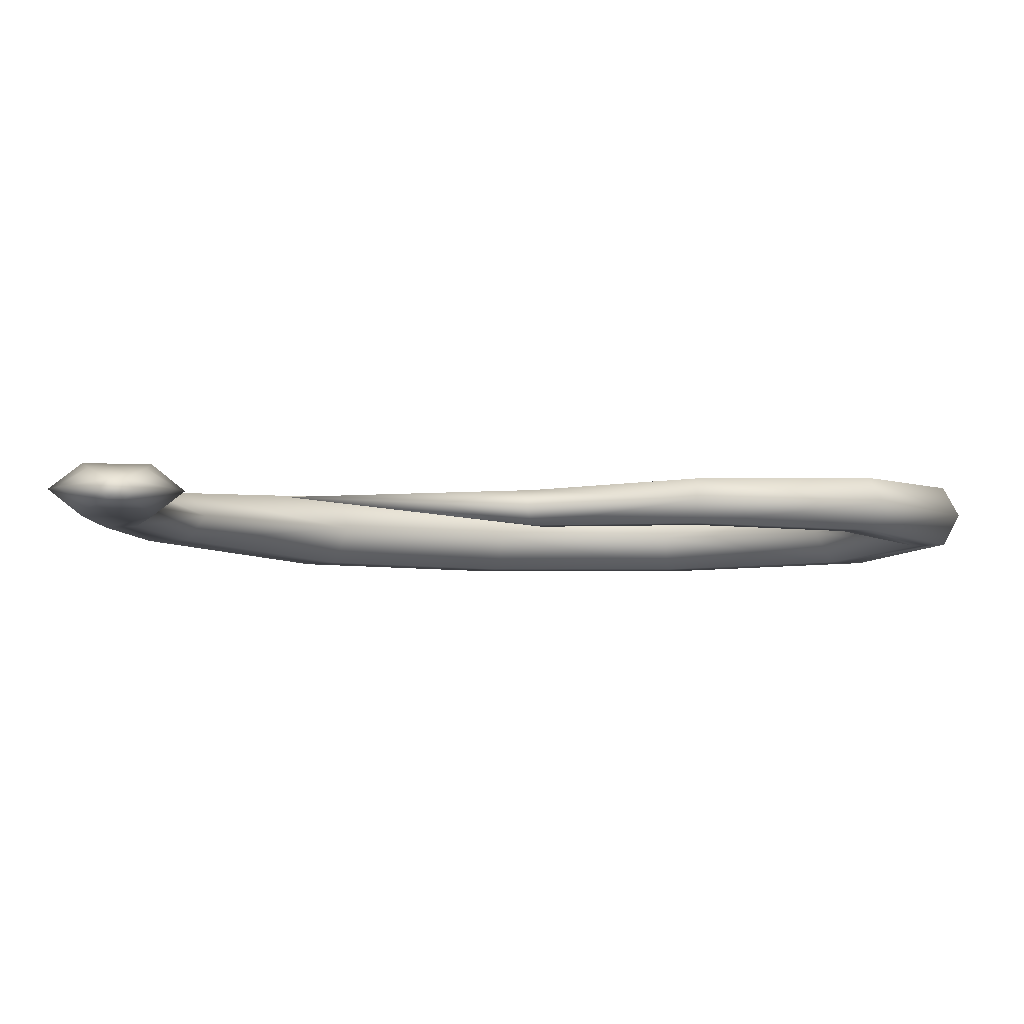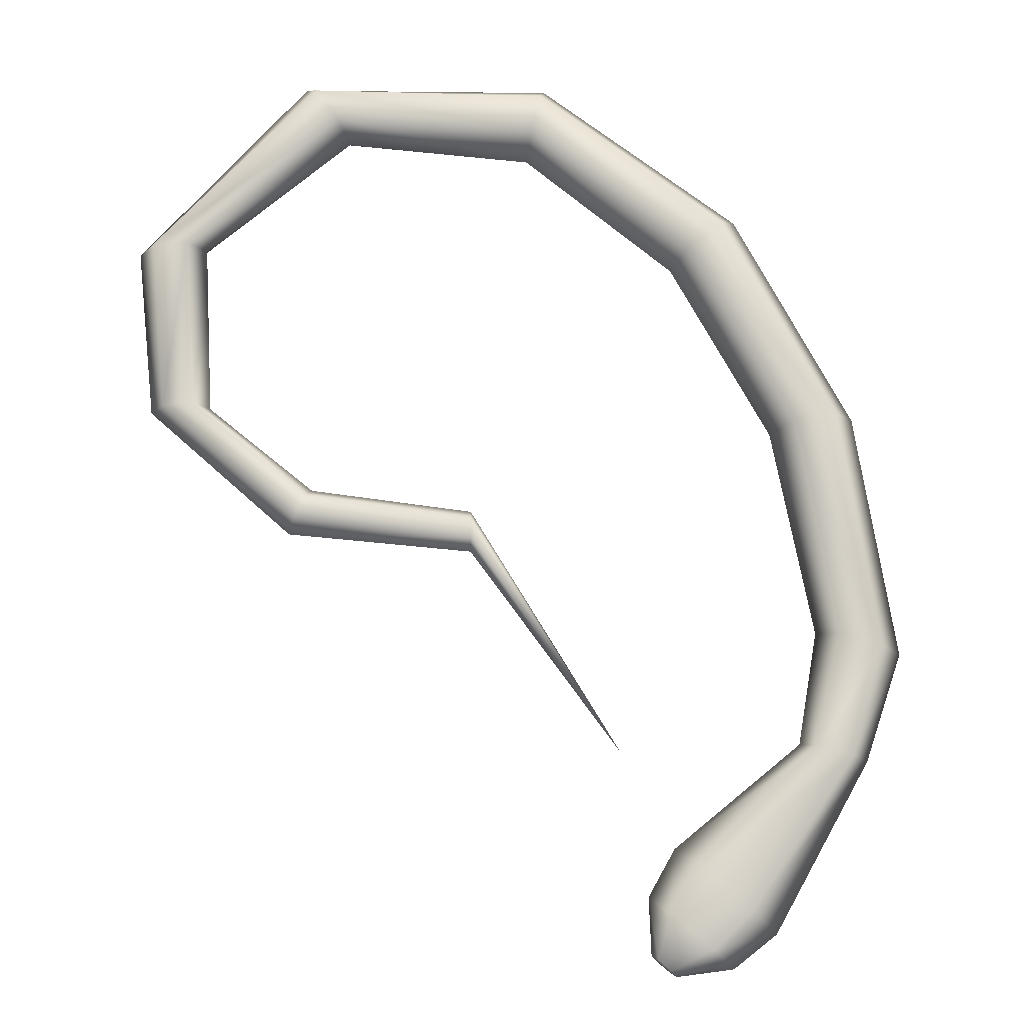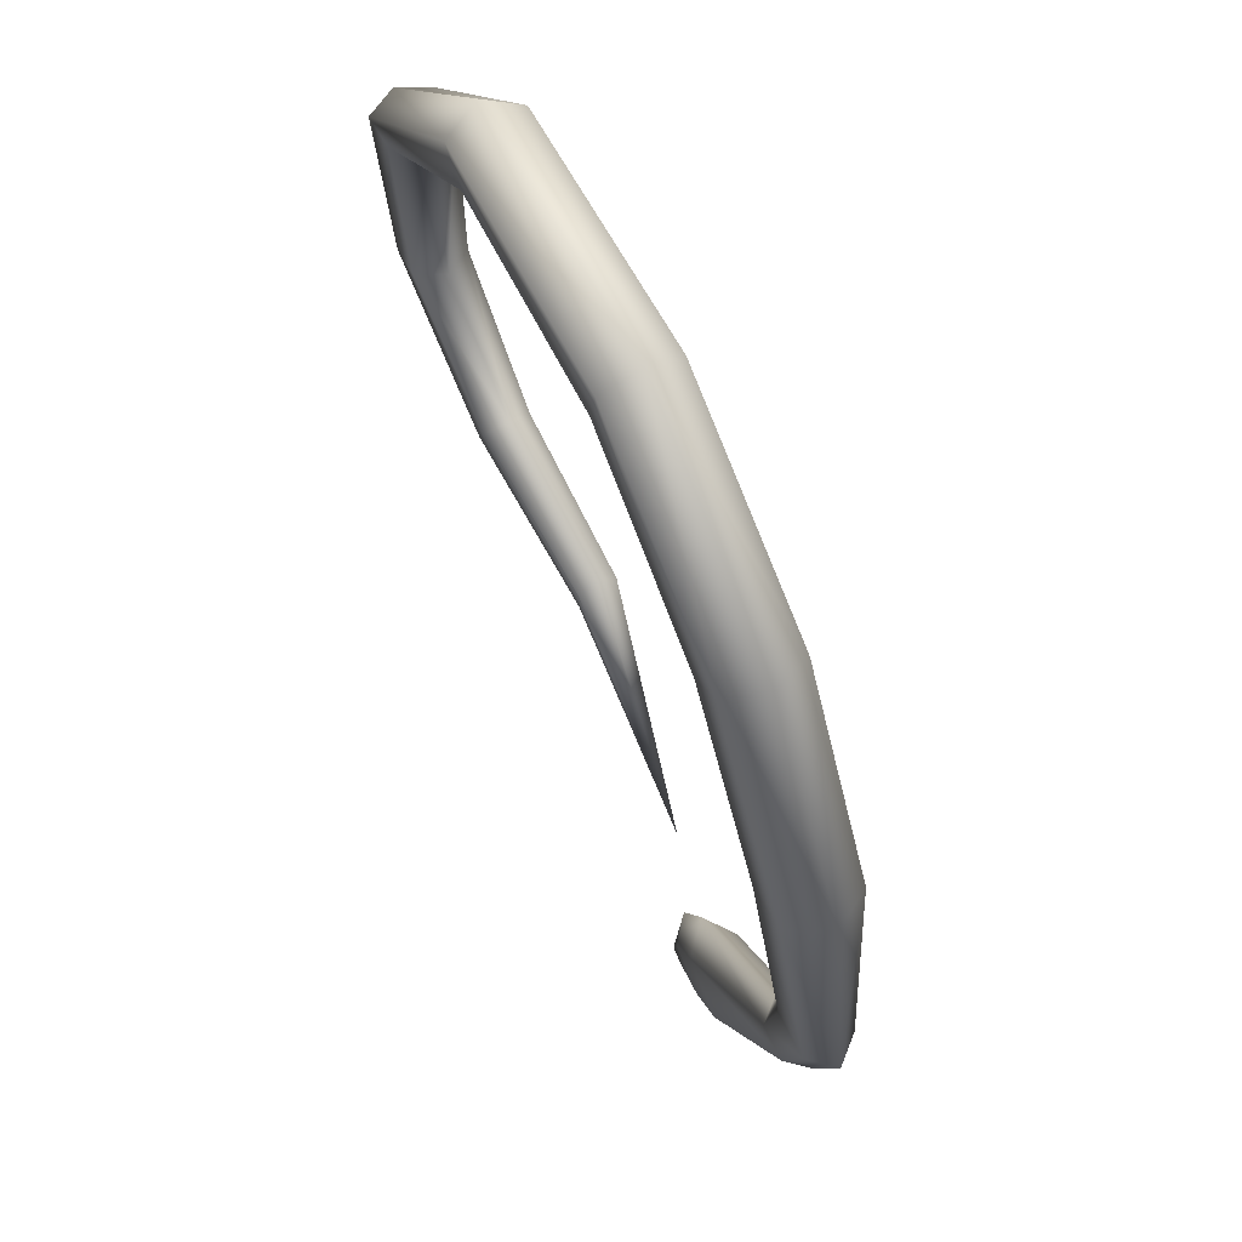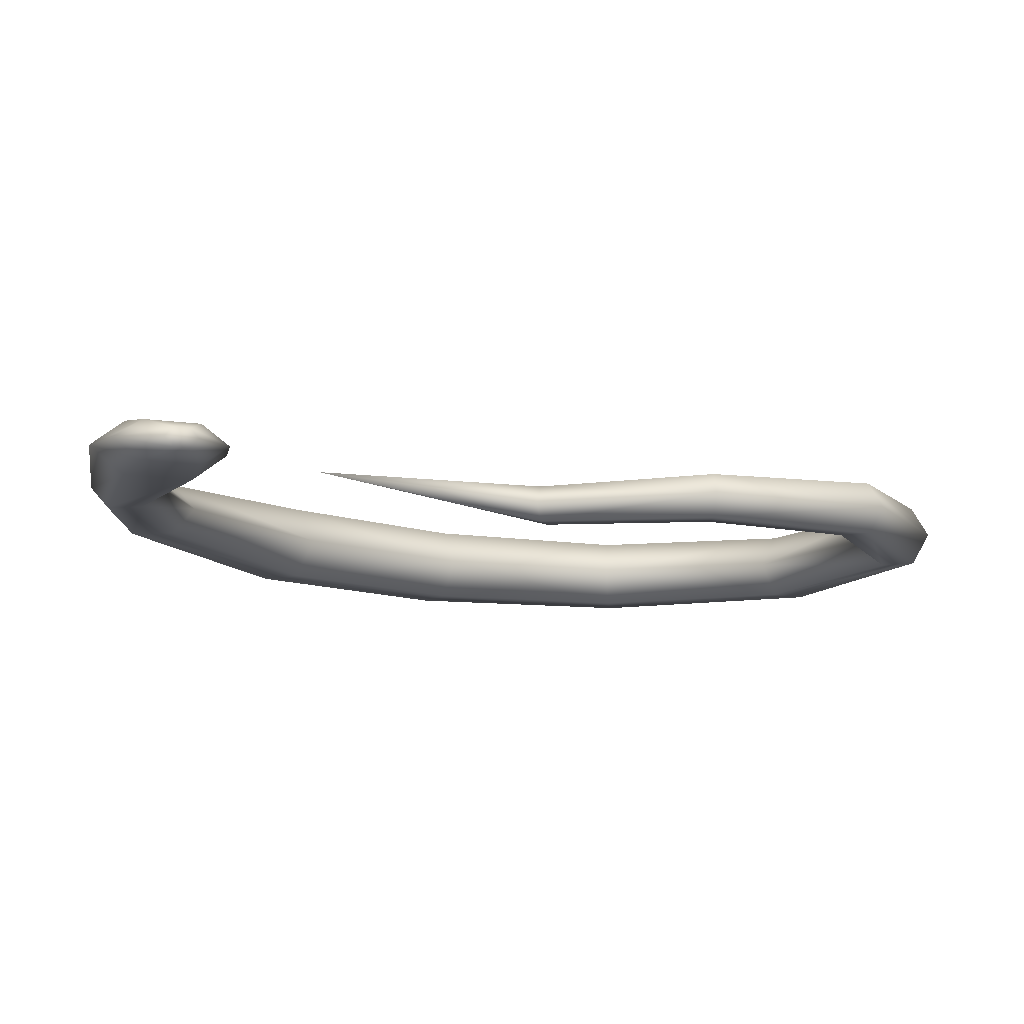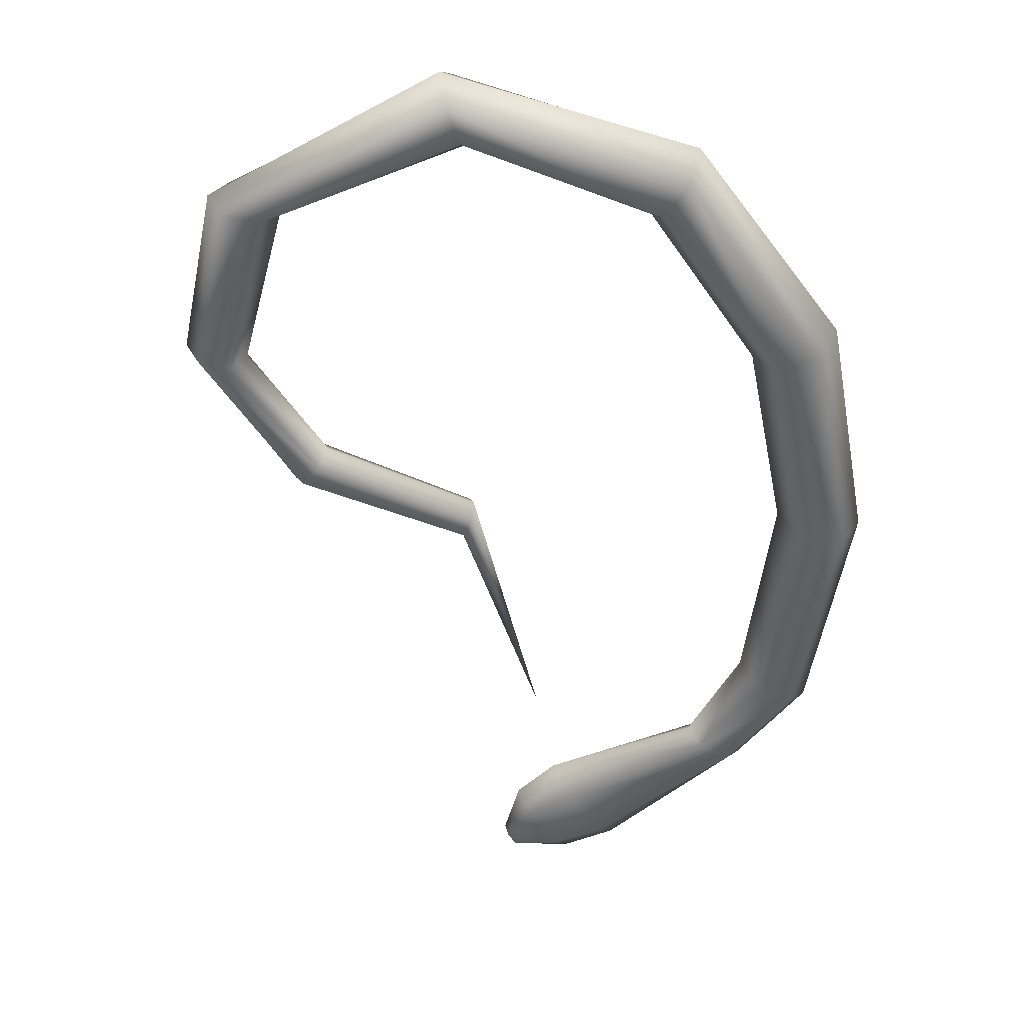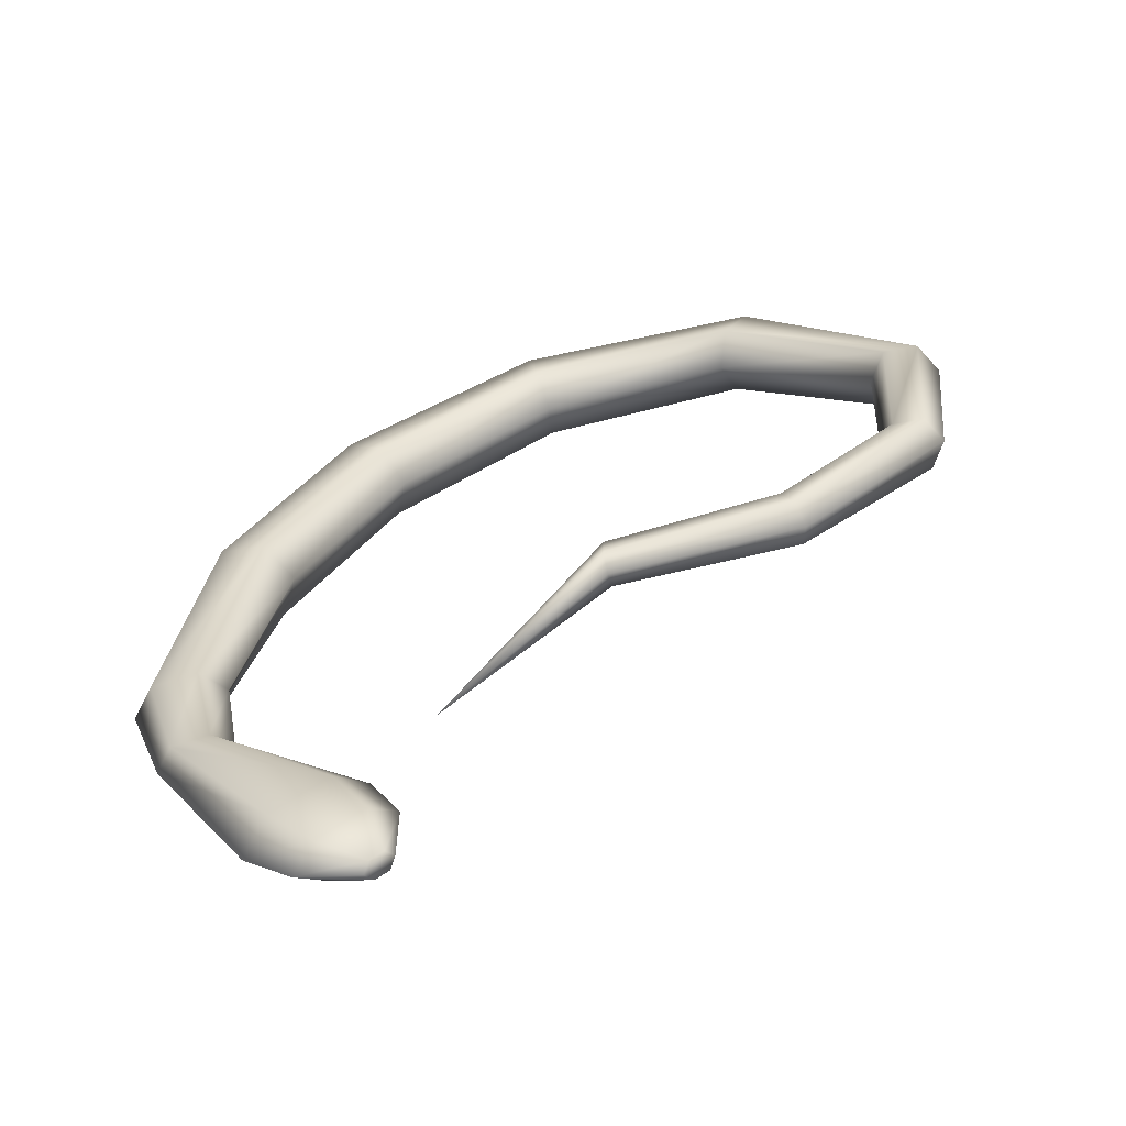
<metadata>
{"format":"obj","ext":"obj","renderer":"f3d","projection":"perspective","resolution":1024,"background":"white","views":[{"elev":-5.3,"azim":30.5,"up":"+Z"},{"elev":-15.0,"azim":179.2,"up":"+Y"},{"elev":64.3,"azim":-118.1,"up":"+Y"},{"elev":-11.2,"azim":19.5,"up":"+Z"},{"elev":-51.2,"azim":162.2,"up":"+Z"},{"elev":-64.3,"azim":12.3,"up":"+Y"}]}
</metadata>
<code>
o Cylinder
v -1.926 -2.524 0.2856
v -2.055 -3.493 0.2442
v -3.039 -2.541 0.3838
v -2.084 -3.518 0.1997
v -3.121 -2.562 0.2856
v -2.143 -3.568 0.1997
v -3.039 -2.541 0.1875
v -2.172 -3.592 0.2442
v -2.876 -2.499 0.1875
v -2.143 -3.568 0.2887
v -2.794 -2.479 0.2856
v -2.084 -3.518 0.2887
v -1.47 0.5679 0.2856
v -1.493 0.6661 0.1109
v -1.54 0.8625 0.1109
v -1.563 0.9607 0.2856
v -1.54 0.8625 0.4604
v -1.493 0.6661 0.4604
v -2.693 -0.9071 0.2856
v -2.797 -0.8878 0.1021
v -3.005 -0.8492 0.1021
v -3.11 -0.8298 0.2856
v -3.005 -0.8492 0.4692
v -2.797 -0.8878 0.4692
v 0.2535 0.05881 0.138
v 0.4235 0.04521 0.138
v 0.5084 0.03841 0.2856
v 0.4235 0.04521 0.4332
v 0.2535 0.05881 0.4332
v 0.1686 0.06561 0.2856
v -2.889 -1.929 0.2856
v -2.992 -1.955 0.1624
v -3.197 -2.007 0.1624
v -3.3 -2.033 0.2856
v -3.197 -2.007 0.4089
v -2.992 -1.955 0.4089
v -2.207 -0.03066 0.2856
v -2.291 0.03511 0.1021
v -2.457 0.1666 0.1021
v -2.54 0.2324 0.2856
v -2.457 0.1667 0.4692
v -2.291 0.03511 0.4692
v -0.3703 -1.263 0.1773
v -0.316 -1.376 0.1773
v -0.2888 -1.432 0.2856
v -0.316 -1.376 0.3939
v -0.3703 -1.263 0.3939
v -0.3975 -1.207 0.2856
v 0.1971 -0.7892 0.1577
v 0.3443 -0.801 0.1577
v 0.418 -0.8069 0.2856
v 0.3443 -0.801 0.4136
v 0.1971 -0.7892 0.4136
v 0.1234 -0.7833 0.2856
v -0.4964 0.7365 0.12
v -0.3824 0.89 0.12
v -0.3254 0.9668 0.2856
v -0.3824 0.89 0.4512
v -0.4964 0.7365 0.4512
v -0.5534 0.6598 0.2856
v -1.19 -1.364 0.197
v -1.19 -1.466 0.197
v -1.191 -1.517 0.2856
v -1.19 -1.466 0.3742
v -1.19 -1.364 0.3742
v -1.19 -1.313 0.2856
v -2.876 -2.499 0.3838
v -2.177 -2.986 0.2856
v -2.295 -3.087 0.1624
v -2.536 -3.289 0.1624
v -2.657 -3.389 0.2856
v -2.539 -3.29 0.4089
v -2.295 -3.087 0.4089
v -2.047 -3.216 0.2694
v -2.147 -3.301 0.1774
v -2.347 -3.47 0.1774
v -2.447 -3.555 0.2694
v -2.347 -3.47 0.3613
v -2.147 -3.301 0.3613
f 74 2 4
f 75 4 76
f 76 6 77
f 77 8 10
f 6 10 8
f 79 12 74
f 78 10 79
f 5 71 72
f 60 13 55
f 55 14 56
f 56 15 57
f 57 16 17
f 59 18 13
f 58 17 18
f 37 19 20
f 38 20 21
f 39 21 22
f 40 22 41
f 42 24 37
f 41 23 42
f 54 30 49
f 49 25 50
f 50 26 27
f 51 27 52
f 53 29 54
f 52 28 53
f 19 31 32
f 20 32 33
f 21 33 34
f 22 34 23
f 24 36 19
f 23 35 24
f 13 37 14
f 14 38 15
f 15 39 16
f 16 40 41
f 18 42 37
f 17 41 42
f 66 48 43
f 61 43 44
f 62 44 45
f 63 45 64
f 65 47 66
f 64 46 65
f 48 54 49
f 43 49 50
f 44 50 51
f 45 51 46
f 47 53 48
f 46 52 47
f 30 60 25
f 25 55 26
f 26 56 27
f 27 57 58
f 29 59 60
f 28 58 59
f 7 70 5
f 9 69 7
f 11 68 9
f 35 3 36
f 36 67 31
f 34 5 3
f 33 7 34
f 32 9 33
f 31 11 9
f 1 66 61
f 1 61 62
f 1 62 63
f 1 63 64
f 1 65 66
f 1 64 65
f 67 73 68
f 3 72 73
f 68 74 75
f 69 75 70
f 70 76 71
f 71 77 78
f 73 79 68
f 72 78 79
f 75 74 4
f 4 6 76
f 6 8 77
f 78 77 10
f 6 12 10
f 4 2 6
f 2 12 6
f 12 2 74
f 10 12 79
f 3 5 72
f 13 14 55
f 14 15 56
f 15 16 57
f 58 57 17
f 60 59 13
f 59 58 18
f 38 37 20
f 39 38 21
f 40 39 22
f 22 23 41
f 24 19 37
f 23 24 42
f 30 25 49
f 25 26 50
f 51 50 27
f 27 28 52
f 29 30 54
f 28 29 53
f 20 19 32
f 21 20 33
f 22 21 34
f 34 35 23
f 36 31 19
f 35 36 24
f 37 38 14
f 38 39 15
f 39 40 16
f 17 16 41
f 13 18 37
f 18 17 42
f 61 66 43
f 62 61 44
f 63 62 45
f 45 46 64
f 47 48 66
f 46 47 65
f 43 48 49
f 44 43 50
f 45 44 51
f 51 52 46
f 53 54 48
f 52 53 47
f 60 55 25
f 55 56 26
f 56 57 27
f 28 27 58
f 30 29 60
f 29 28 59
f 70 71 5
f 69 70 7
f 68 69 9
f 3 67 36
f 67 11 31
f 35 34 3
f 7 5 34
f 9 7 33
f 32 31 9
f 11 67 68
f 67 3 73
f 69 68 75
f 75 76 70
f 76 77 71
f 72 71 78
f 79 74 68
f 73 72 79

</code>
